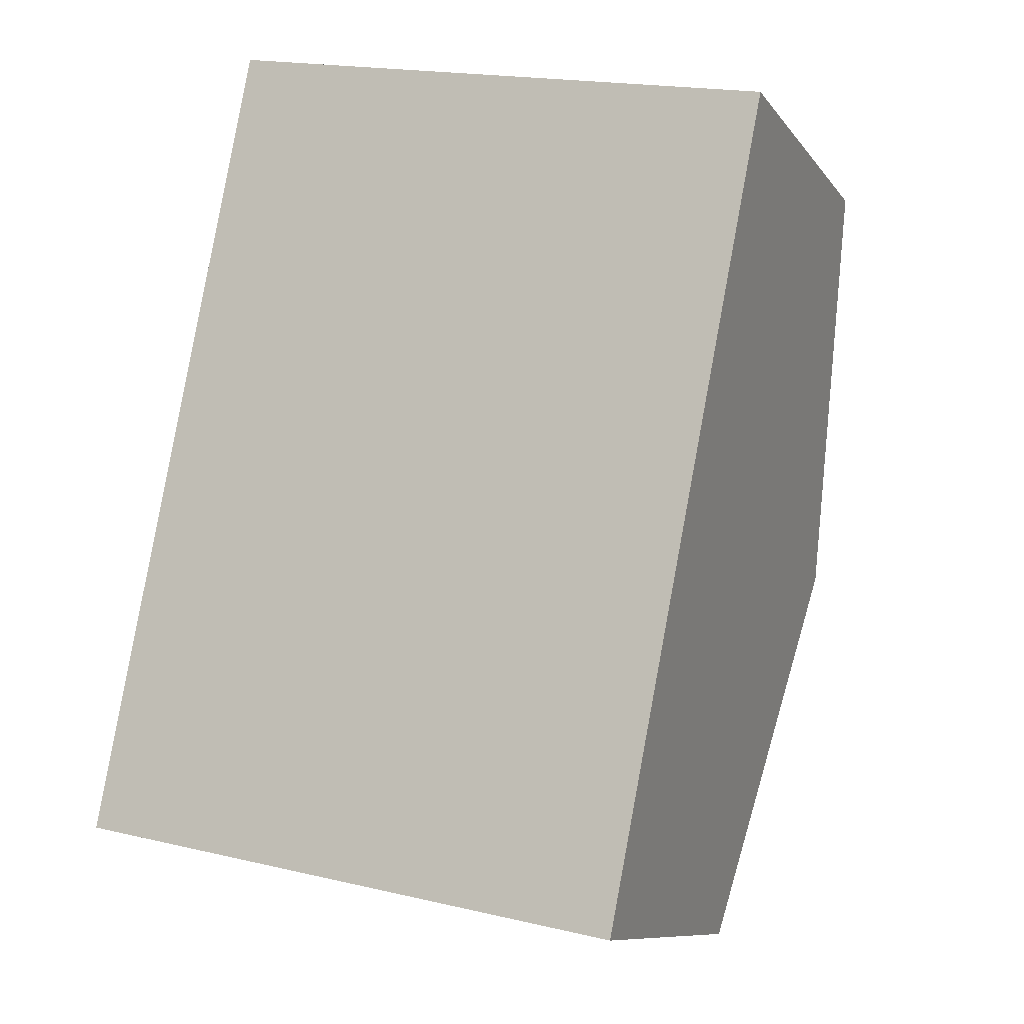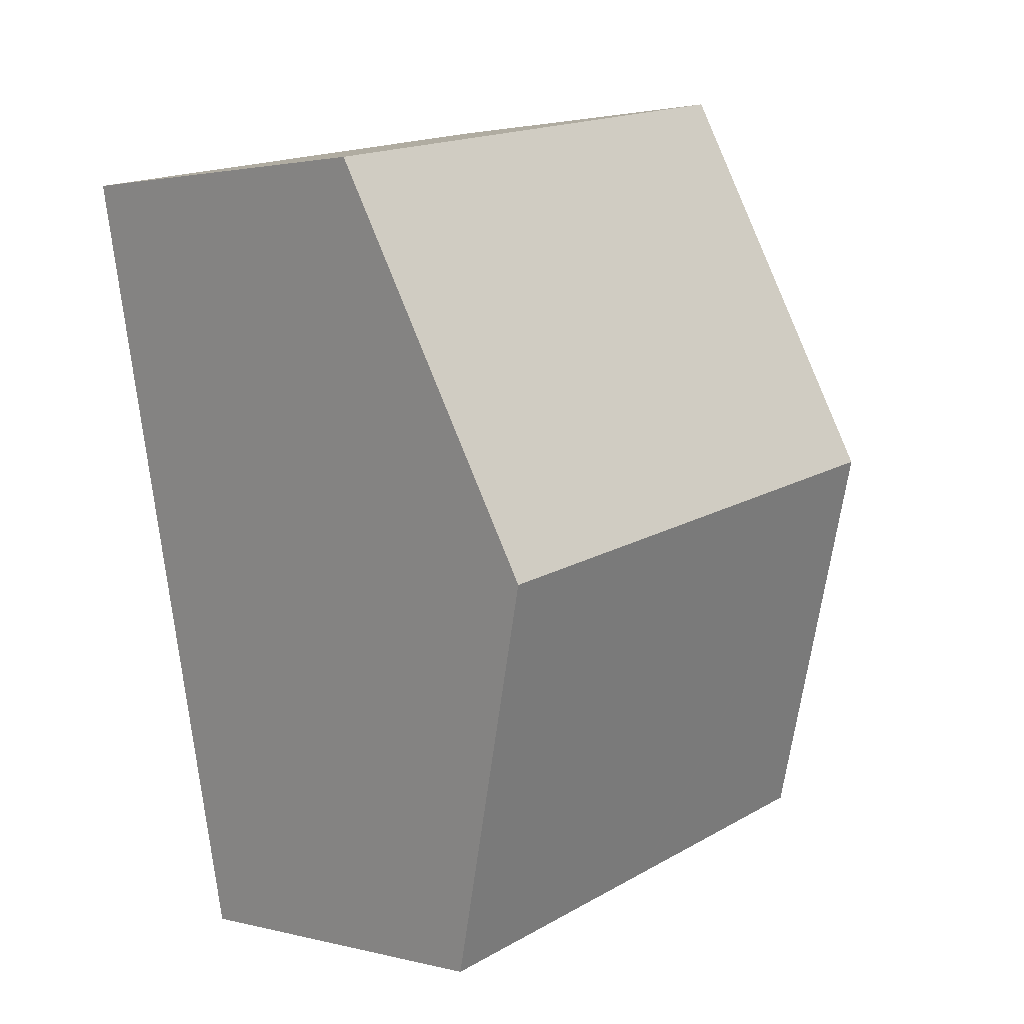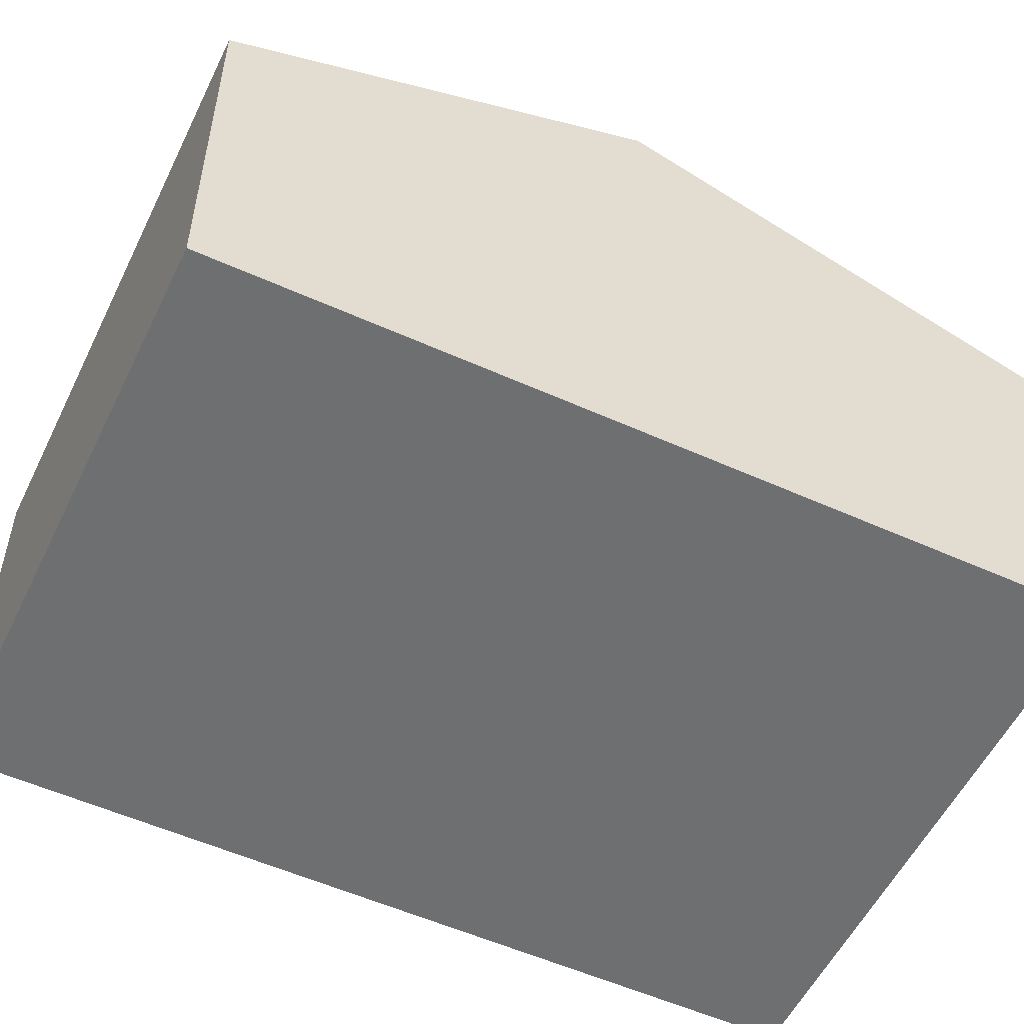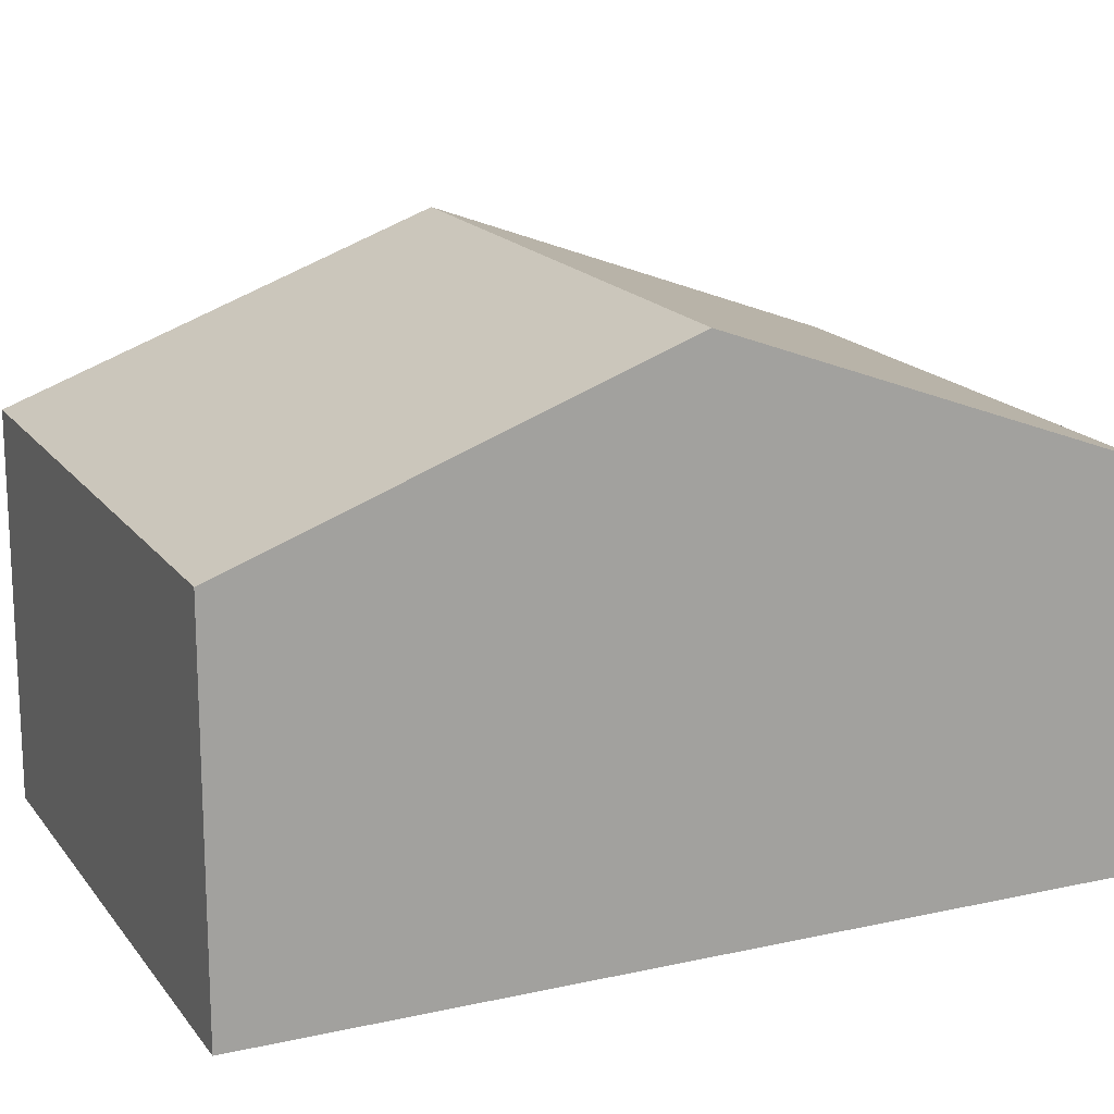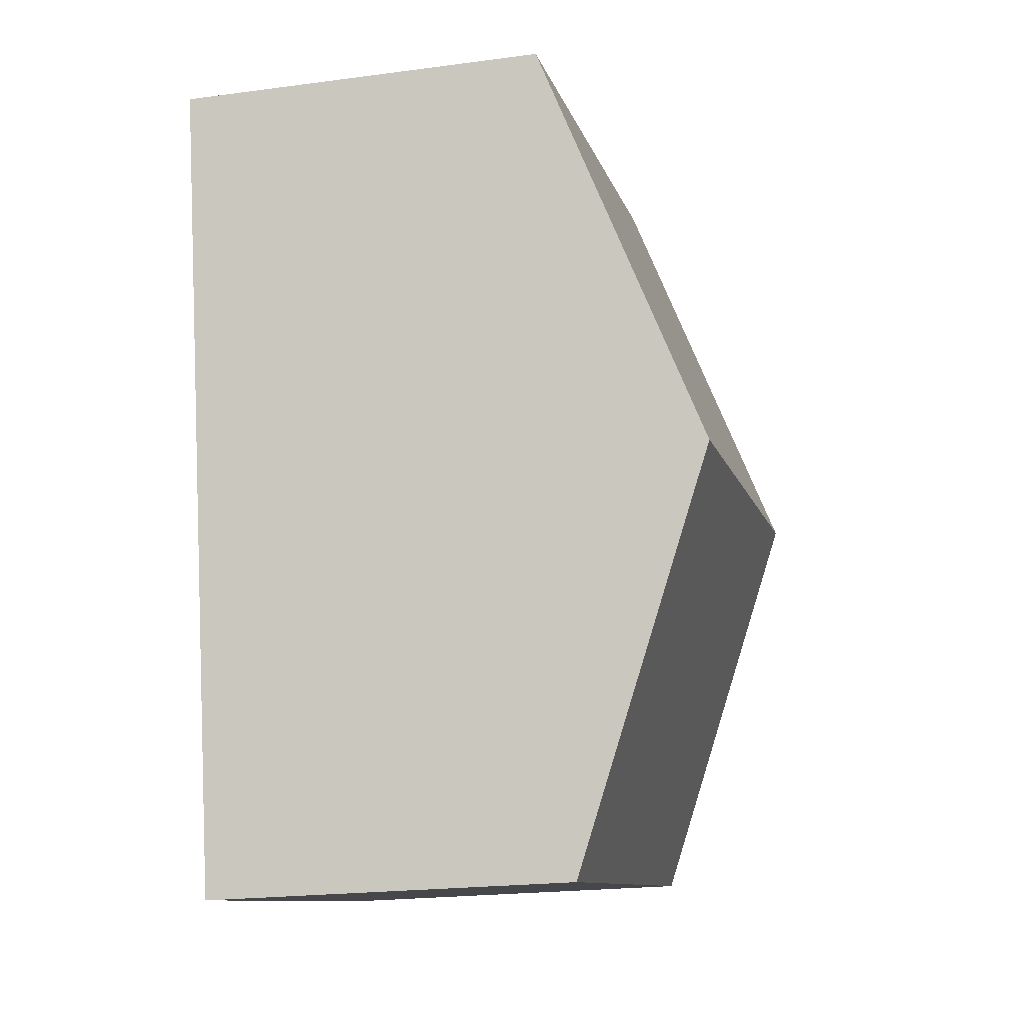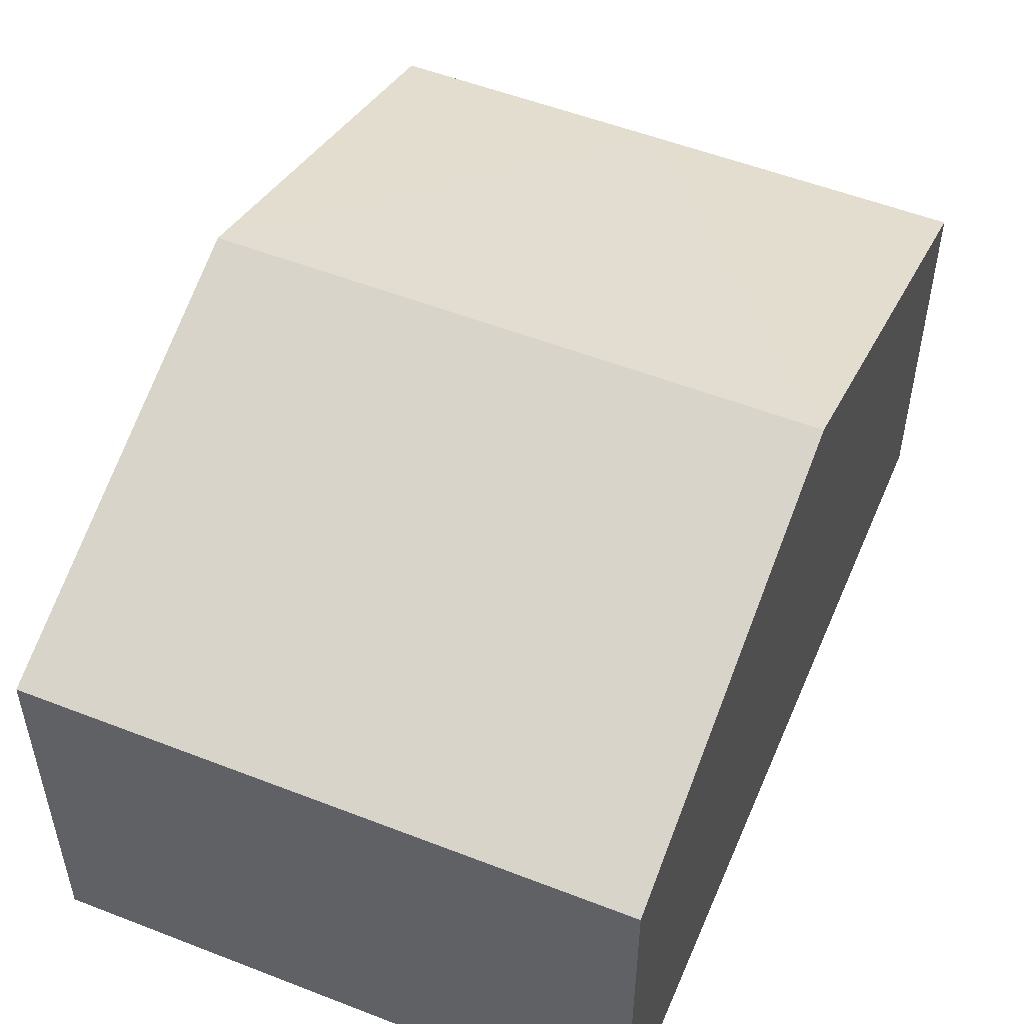
<metadata>
{"format":"obj","ext":"obj","renderer":"f3d","projection":"perspective","resolution":1024,"background":"white","views":[{"elev":-9.7,"azim":21.1,"up":"+Z"},{"elev":2.0,"azim":132.2,"up":"+Z"},{"elev":-54.6,"azim":-104.3,"up":"+Y"},{"elev":17.1,"azim":76.9,"up":"+Y"},{"elev":-21.4,"azim":103.3,"up":"+Z"},{"elev":53.1,"azim":33.9,"up":"+Y"}]}
</metadata>
<code>
v  5.465 7.729 -1.082
v  13.31 10.89 6.146
v  11.64 7.729 -2.304
v  1.672 10.89 8.45
v  5.408 7.729 -1.071
v  0.534 7.729 -0.106
v  0 7.729 4.733e-16
v  3.344 7.73 16.9
v  14.99 7.729 14.6
v  0 0 0
v  1.672 -5.174e-16 8.45
v  3.344 -1.035e-15 16.9
v  14.99 -8.937e-16 14.6
v  13.31 -3.763e-16 6.146
v  11.64 1.411e-16 -2.304
v  5.465 6.625e-17 -1.082
v  5.408 6.558e-17 -1.071
v  0.534 6.491e-18 -0.106
g defaultobject
f 1 2 3
f 2 1 4
f 4 1 5
f 4 5 6
f 4 6 7
f 8 2 4
f 2 8 9
f 10 4 7
f 4 10 8
f 8 10 11
f 8 11 12
f 12 9 8
f 9 12 13
f 13 2 9
f 2 13 3
f 3 13 14
f 3 14 15
f 15 1 3
f 1 15 5
f 5 15 6
f 6 15 16
f 6 16 7
f 7 16 10
f 10 16 17
f 10 17 18
f 11 13 12
f 13 11 14
f 14 11 10
f 14 10 15
f 15 10 18
f 15 18 16
f 16 18 17

</code>
